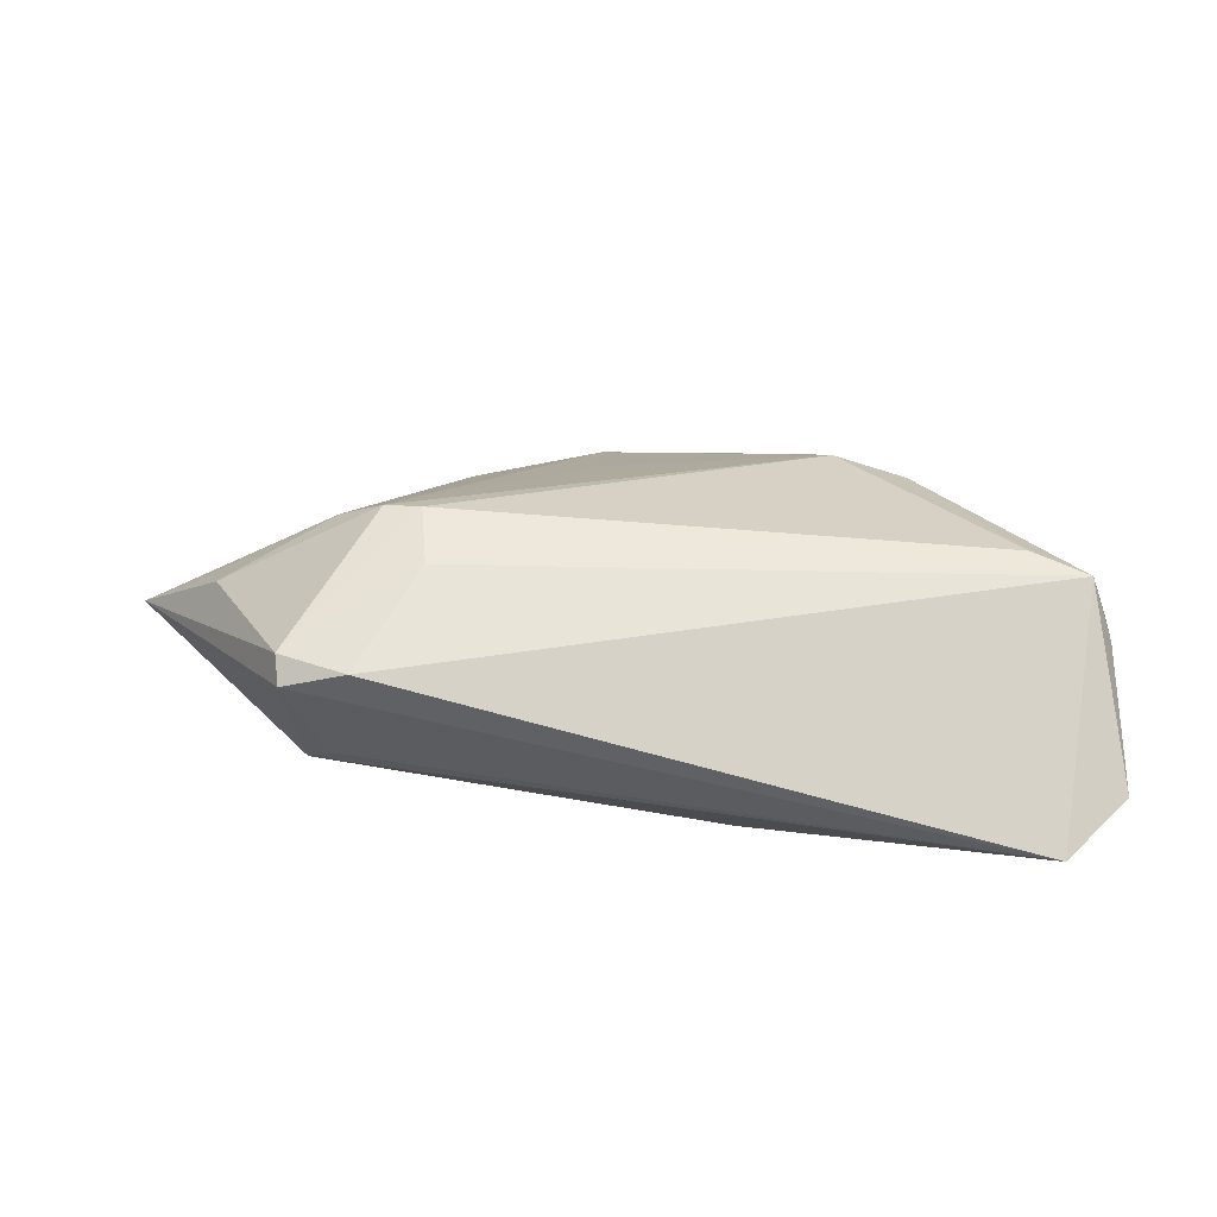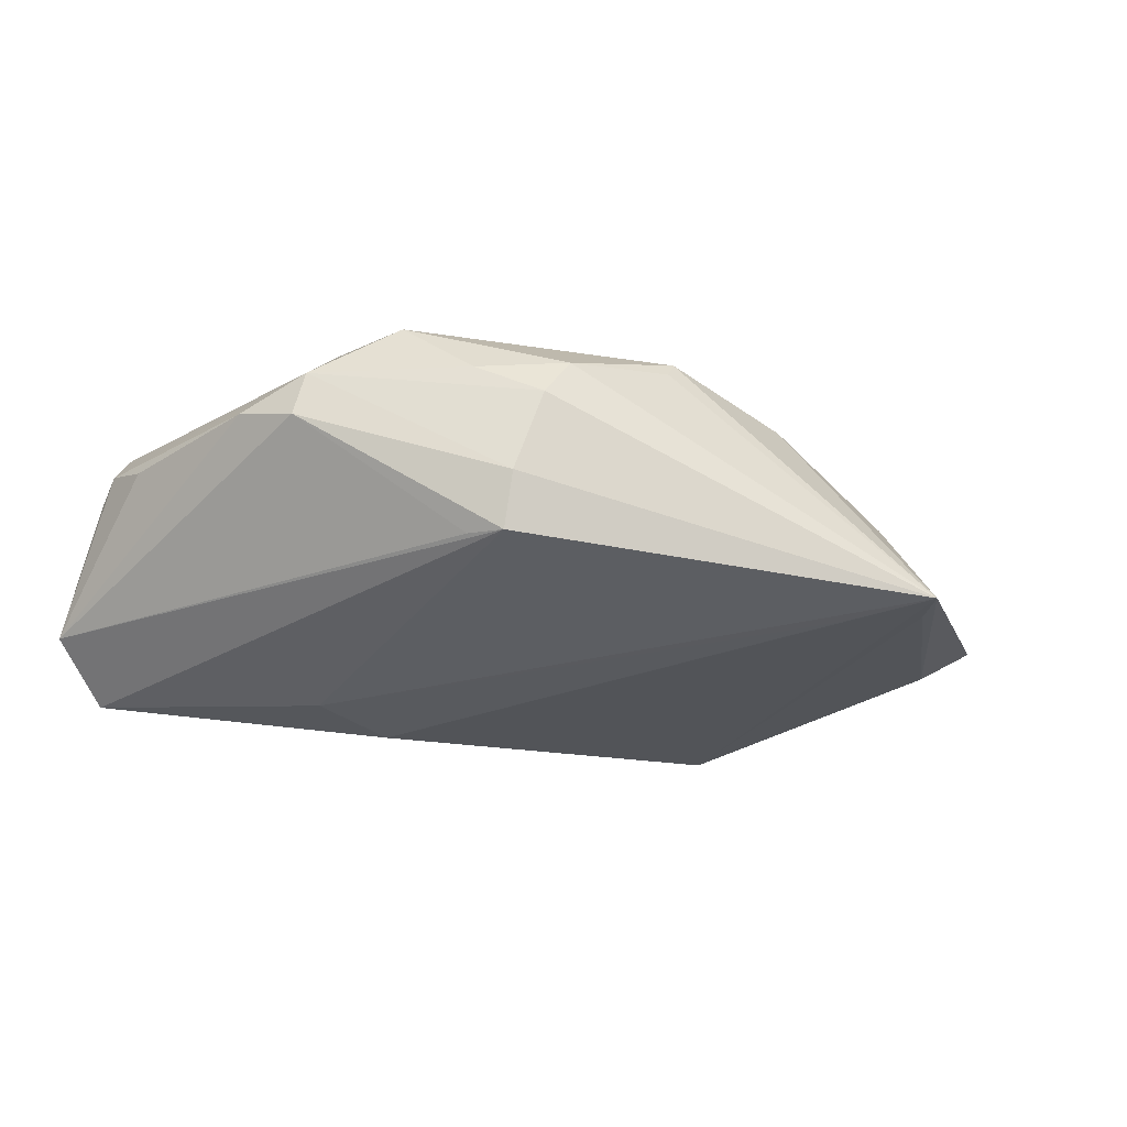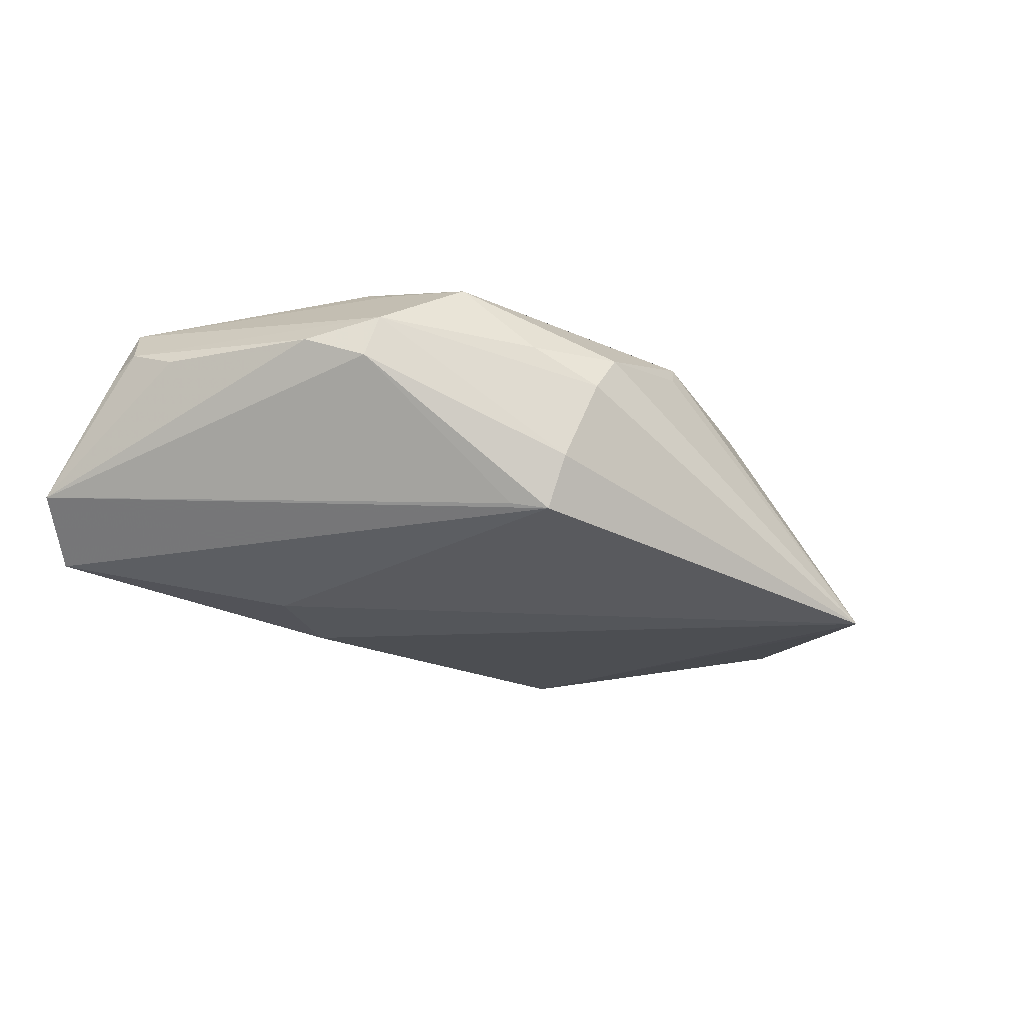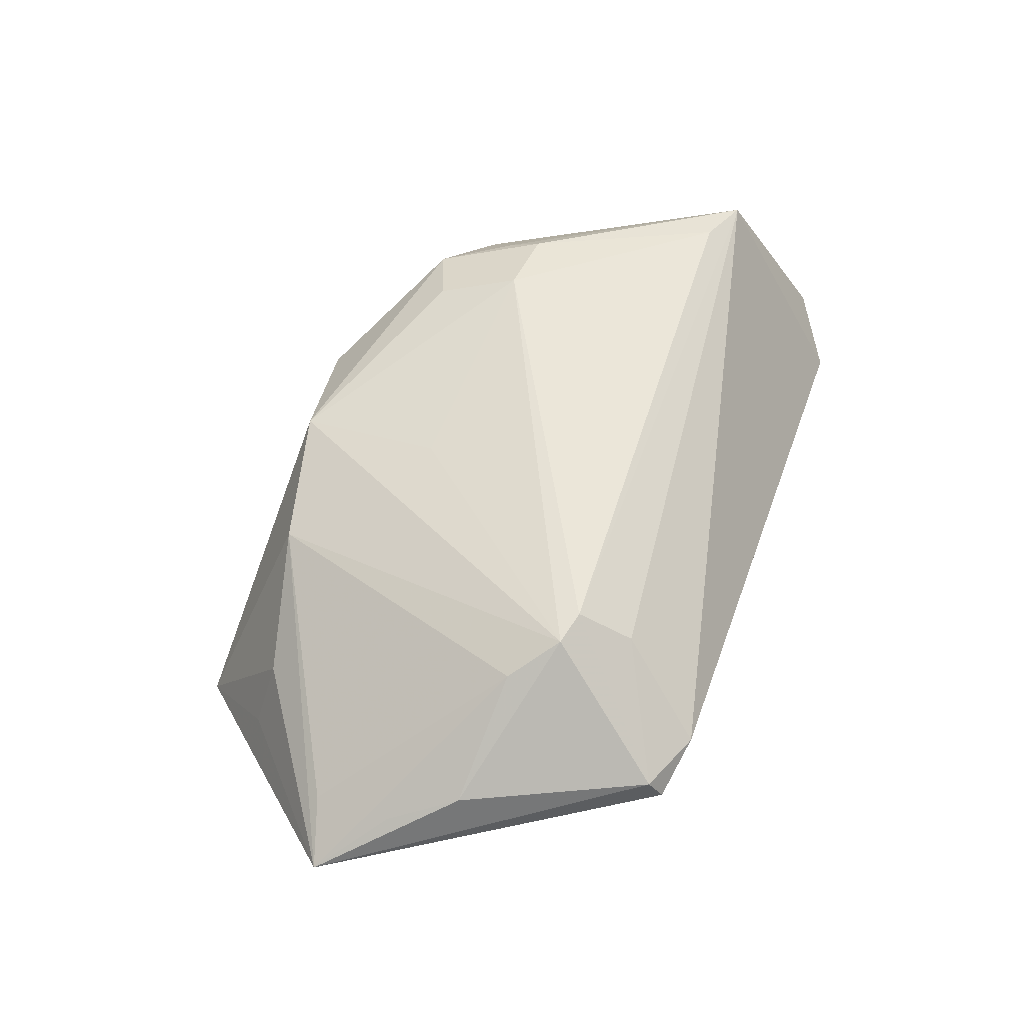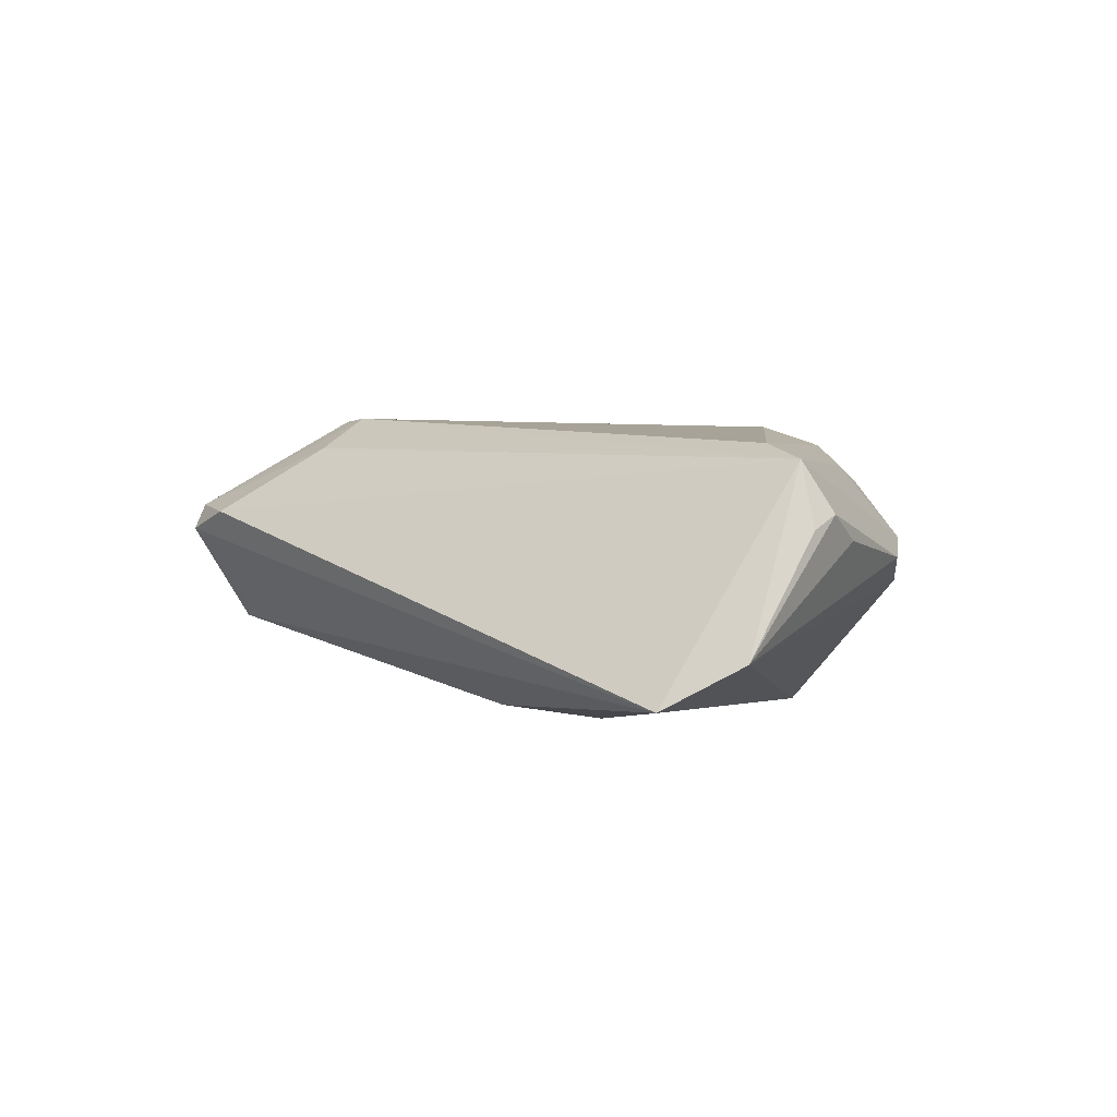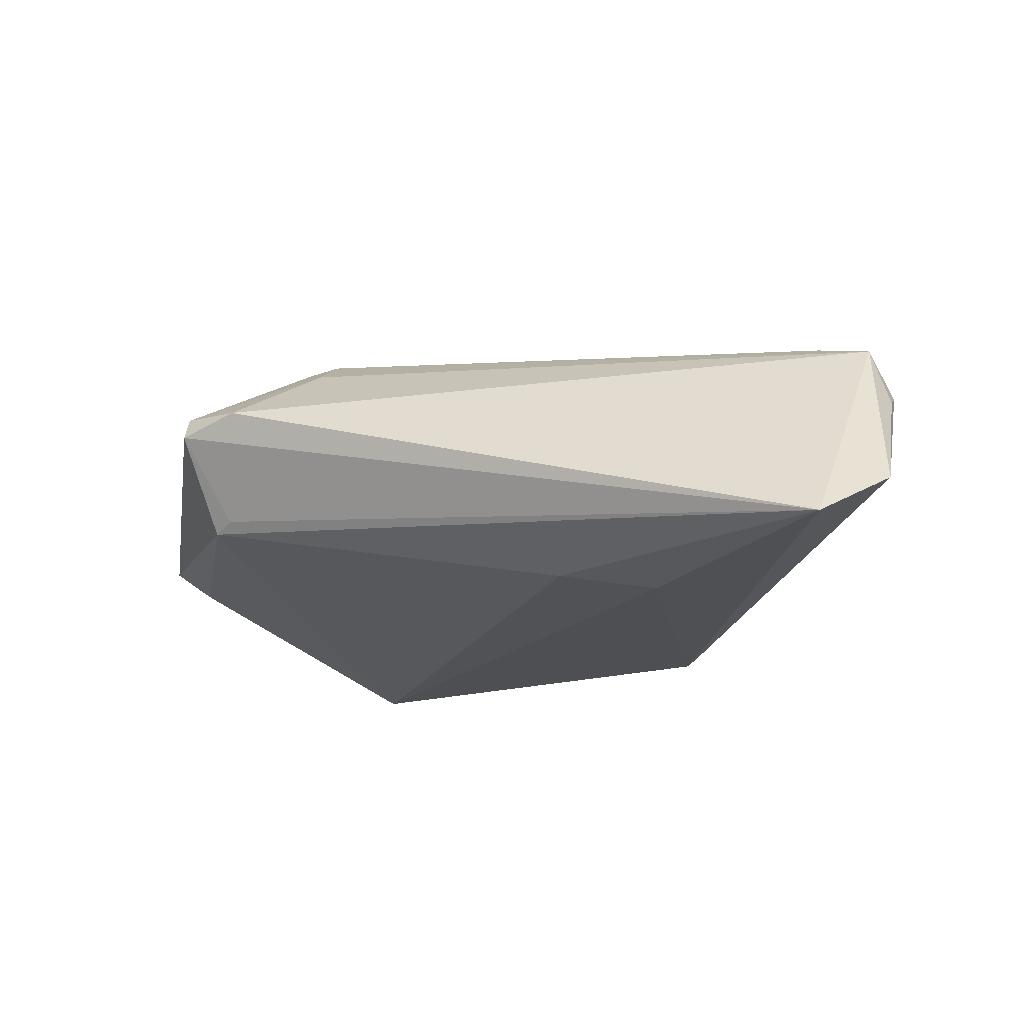
<metadata>
{"format":"obj","ext":"obj","renderer":"f3d","projection":"perspective","resolution":1024,"background":"white","views":[{"elev":21.6,"azim":-179.6,"up":"+Z"},{"elev":-37.5,"azim":-25.1,"up":"+Z"},{"elev":-31.7,"azim":-45.8,"up":"+Z"},{"elev":61.8,"azim":109.5,"up":"+Z"},{"elev":0.0,"azim":-134.1,"up":"+Z"},{"elev":-18.1,"azim":-160.6,"up":"+Z"}]}
</metadata>
<code>
v 0.03906 0.03079 0.008976
v -0.05602 0.02837 -0.00945
v -0.03445 -0.01432 0.01325
v -0.01168 -0.03439 0.004233
v -0.05511 0.01279 0.006455
v 0.02845 0.01453 0.0205
v 0.03696 0.0251 -0.006106
v 0.03868 0.0327 0.005733
v 0.02312 0.02276 0.01639
v 0.05341 -0.01123 0.002581
v -0.03424 -0.01019 0.01572
v -0.03982 -0.01917 0.004306
v 0.02392 0.01561 0.02066
v -0.04568 0.01326 0.01463
v -0.02158 -0.02073 0.01545
v 0.03625 -0.03657 -0.01741
v 0.06186 -0.008577 -0.0003882
v -0.02493 -0.01077 0.01847
v -0.02239 -0.02988 0.003213
v 0.02827 -0.02715 -0.01723
v 0.003959 -0.03172 0.01217
v 0.05502 -0.006354 -0.005146
v -0.02946 -0.0237 0.01184
v -0.01712 -0.0302 -0.01117
v 0.03805 -0.03079 -0.01588
v 0.03075 0.03414 0.007864
v -0.02523 -0.00782 0.0182
v -0.04826 0.03414 -0.01456
v -0.01976 -0.02305 -0.01649
v -0.01485 -0.0339 -0.001084
v 0.04281 -0.02558 -0.006135
v -0.04551 -0.0114 0.001769
v -0.0166 -0.02665 -0.01741
v -0.04058 -0.01733 -0.001076
v -0.01205 0.02265 -0.0161
v 0.04941 0.007768 0.008533
v 0.004556 -0.01271 0.01626
v 0.05389 -0.0007925 0.005108
v 0.03786 -0.02432 0.00221
v 0.03425 0.02655 -0.004965
v 0.02092 -0.02818 0.009915
v -0.05525 0.01651 0.004658
v -0.0527 0.01578 0.01249
v 0.03419 0.00923 0.01753
v -0.02345 0.01726 -0.01741
v -0.05312 0.007054 0.003597
v 0.002678 -0.03256 0.009442
f 17 16 22
f 16 33 45
f 45 33 28
f 28 35 45
f 2 43 28
f 28 33 2
f 41 21 16
f 25 22 16
f 7 35 28
f 22 25 7
f 17 22 7
f 7 8 17
f 16 35 7
f 7 25 16
f 28 43 26
f 26 8 28
f 20 35 16
f 16 45 20
f 20 45 35
f 29 2 33
f 34 29 33
f 32 2 34
f 2 29 34
f 24 33 16
f 16 30 24
f 24 34 33
f 16 21 47
f 3 11 43
f 17 41 39
f 39 41 16
f 28 8 40
f 40 7 28
f 8 7 40
f 9 43 13
f 9 26 43
f 8 26 1
f 1 9 13
f 26 9 1
f 17 8 1
f 1 36 17
f 46 2 32
f 32 5 46
f 46 5 2
f 43 2 42
f 42 5 43
f 2 5 42
f 12 3 43
f 12 5 32
f 43 5 12
f 32 34 12
f 12 24 30
f 34 24 12
f 43 11 14
f 11 18 14
f 13 43 14
f 37 18 21
f 11 3 23
f 23 18 11
f 3 12 23
f 31 16 17
f 17 39 31
f 31 39 16
f 10 41 17
f 17 36 38
f 41 10 44
f 44 10 17
f 17 38 44
f 44 38 36
f 27 18 13
f 13 14 27
f 27 14 18
f 21 18 15
f 15 23 21
f 18 23 15
f 21 23 4
f 4 47 21
f 4 30 16
f 16 47 4
f 36 1 6
f 6 44 36
f 6 1 13
f 41 44 6
f 6 37 21
f 21 41 6
f 13 18 6
f 18 37 6
f 30 4 19
f 19 4 23
f 19 12 30
f 19 23 12

</code>
